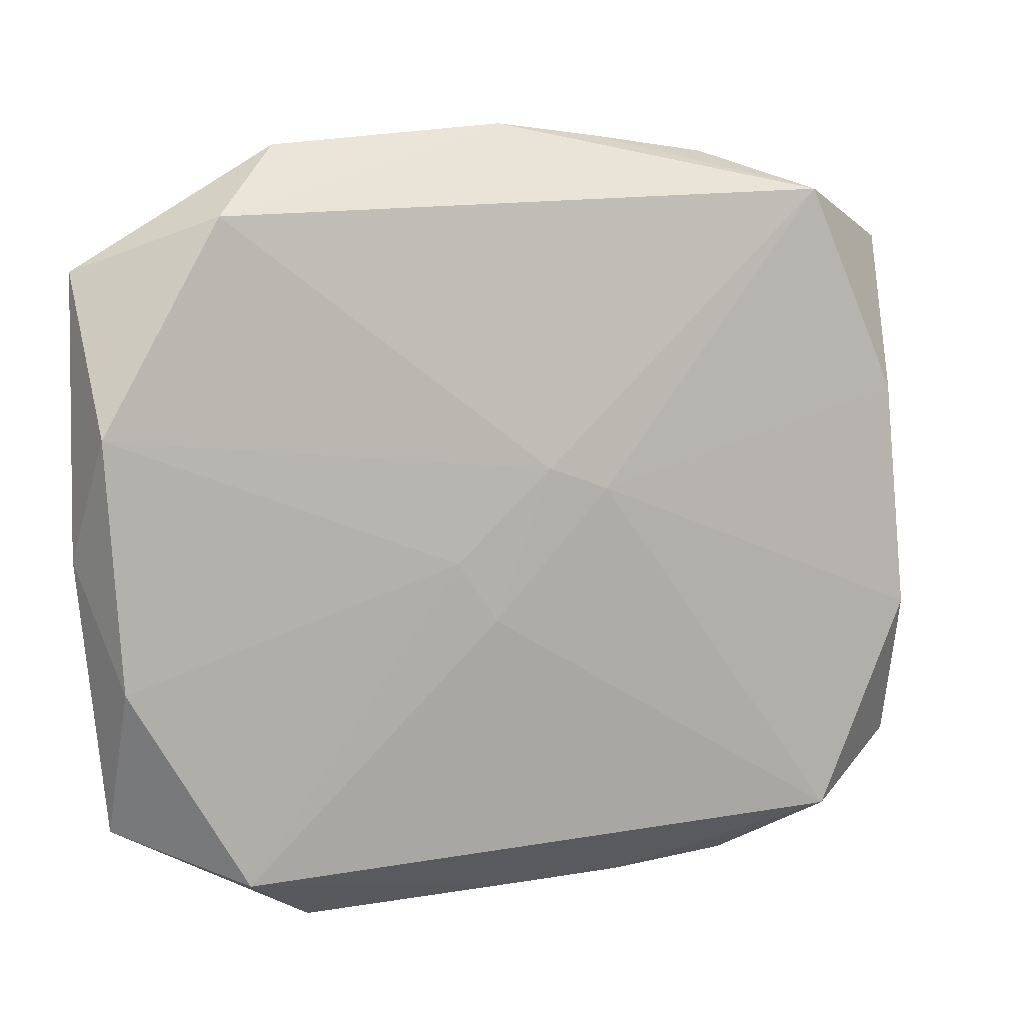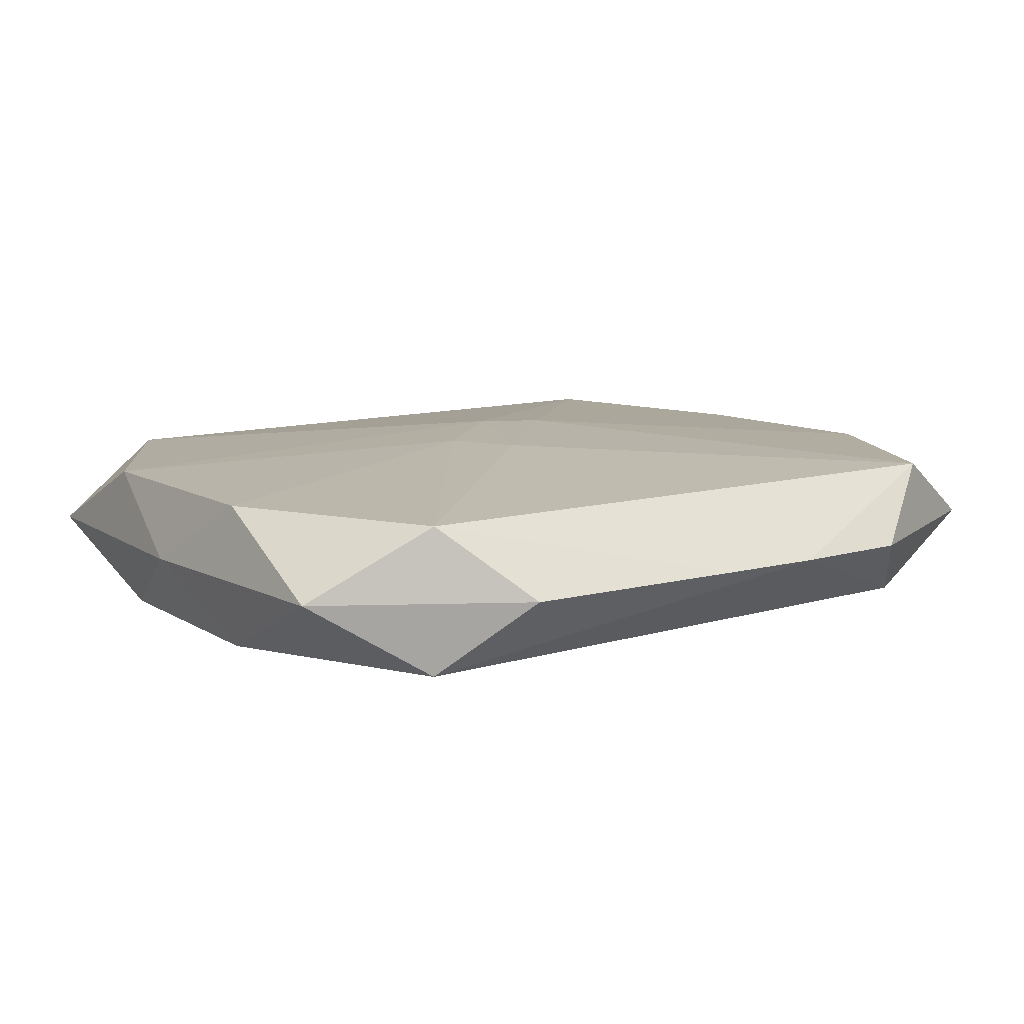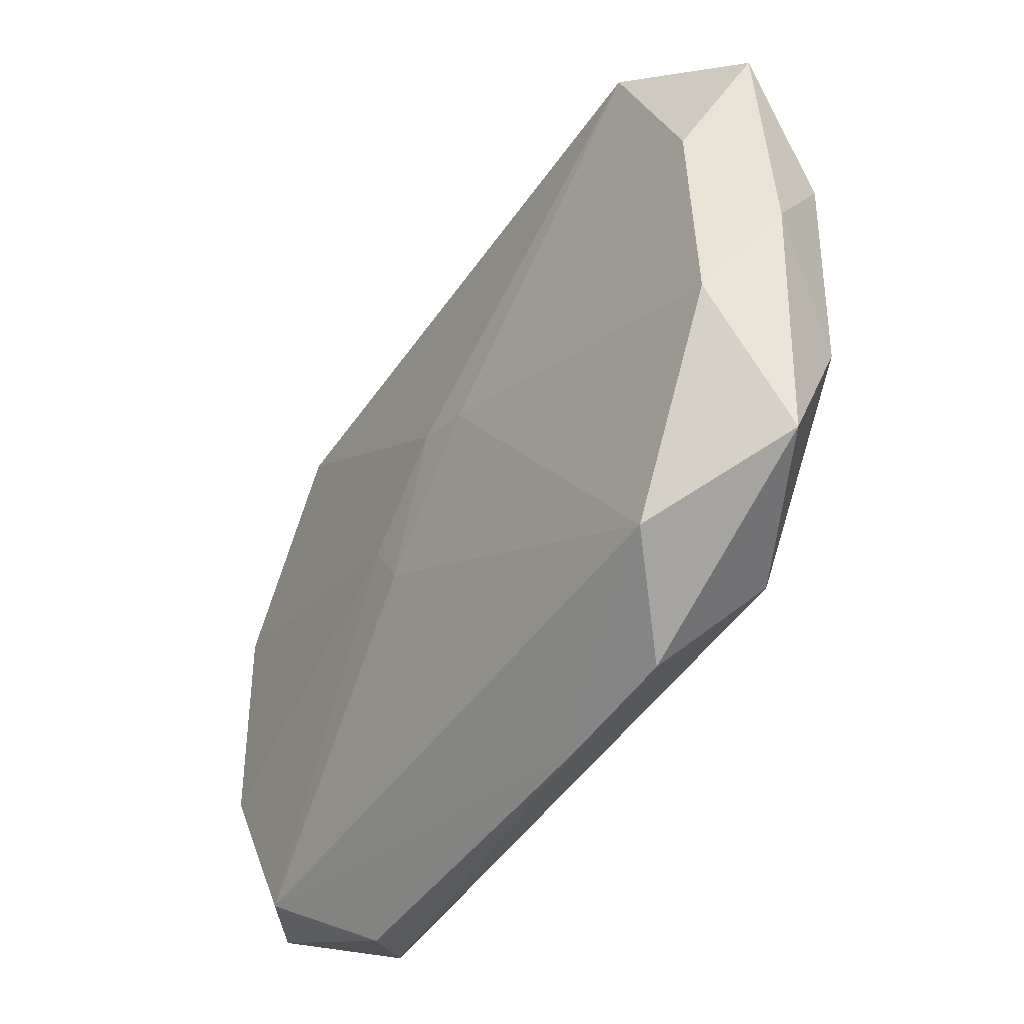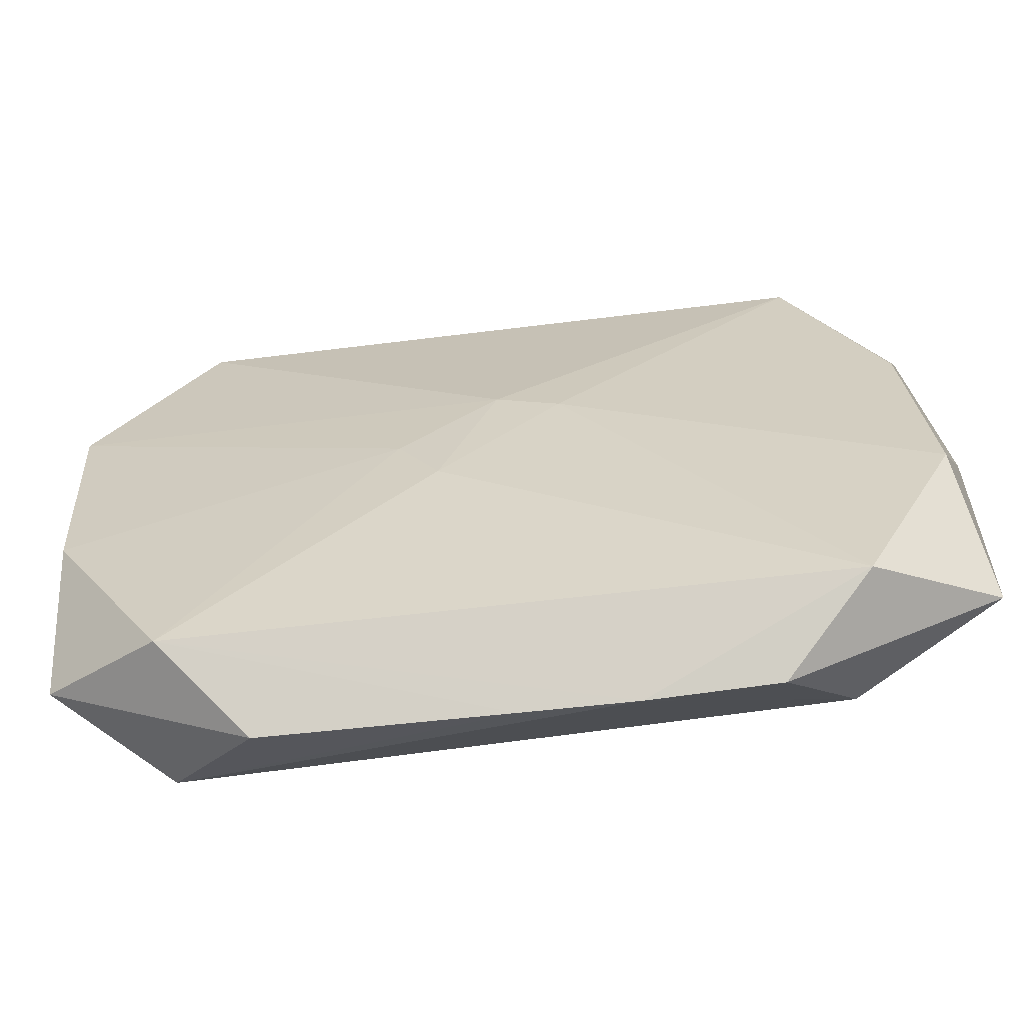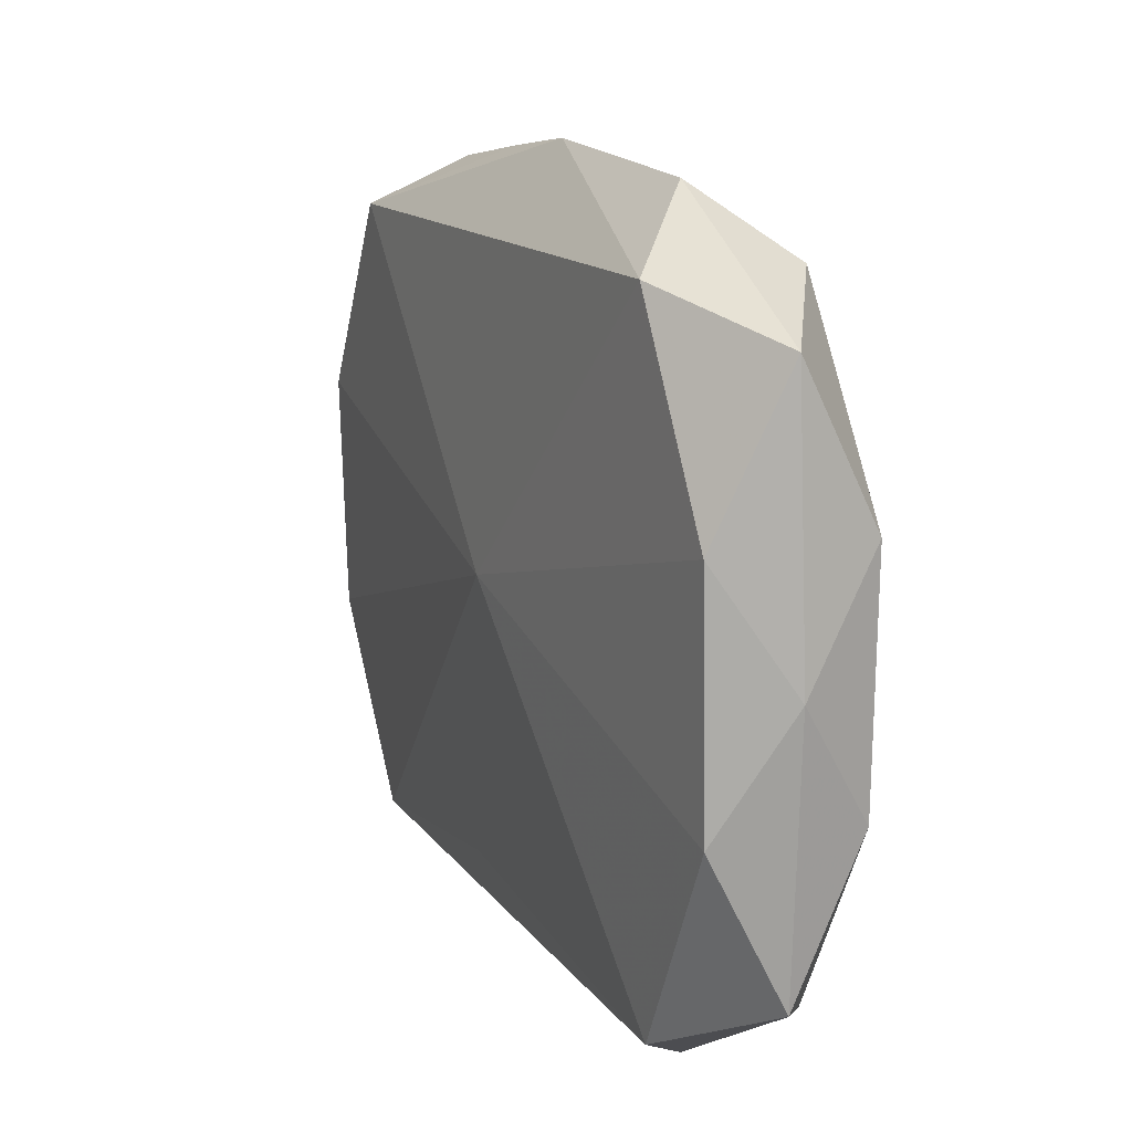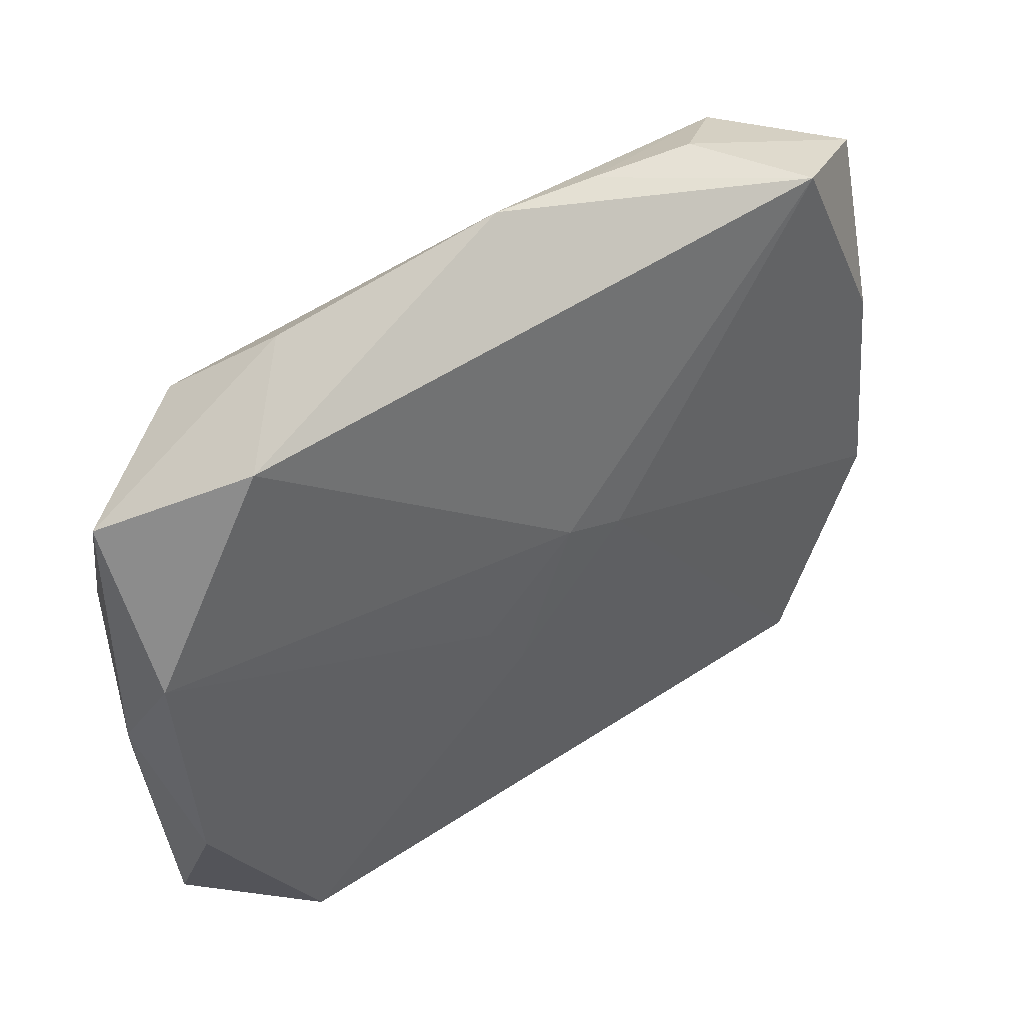
<metadata>
{"format":"obj","ext":"obj","renderer":"f3d","projection":"perspective","resolution":1024,"background":"white","views":[{"elev":9.4,"azim":-23.2,"up":"+Y"},{"elev":12.7,"azim":-33.7,"up":"+Z"},{"elev":-44.1,"azim":58.7,"up":"+Y"},{"elev":-62.1,"azim":7.5,"up":"+Y"},{"elev":12.6,"azim":-112.6,"up":"+Y"},{"elev":46.6,"azim":-35.8,"up":"+Y"}]}
</metadata>
<code>
v -0.02371 0.02321 0.005249
v -0.01672 -0.02863 0.0008772
v -0.01813 0.02802 -0.0003848
v 0.007563 0.02861 -0.0008895
v 0.02344 0.02462 0.004406
v -0.02269 -0.02411 0.006309
v 0.03402 0.0006553 -0.0007598
v 0.02463 -0.02363 0.005514
v -0.03152 0.007797 -0.005023
v 0.03359 -0.01979 -0.0002863
v -0.03296 0.01939 9.539e-05
v 0.003907 -0.02052 -0.005345
v 0.0001289 0.004764 0.007345
v -0.0041 -0.006161 0.007345
v -0.02365 0.02271 -0.005516
v -0.007082 -0.001741 0.007345
v 0.02262 0.02372 -0.006429
v 0.0182 -0.02801 0.0001949
v -0.03237 0.008311 0.00587
v -0.03344 -0.0007845 0.0005635
v 0.02304 -0.02253 -0.005249
v -0.02317 -0.02465 -0.004576
v 0.004768 0.003042 0.007198
v 0.03194 -0.007994 0.004872
v 0.0007083 -0.02863 0.0005438
v 0.03155 0.009264 -0.006339
v 0.03212 0.02069 -0.001179
v -0.002164 0.0009999 -0.0076
v -0.03131 -0.00938 0.006136
v -0.0005583 0.02952 -0.000755
v -0.03146 -0.02051 0.0009743
v -0.03132 -0.009569 -0.004662
v 0.03142 -0.008159 -0.005851
v 0.01629 0.02747 -0.001031
v 0.03054 0.009142 0.004335
v 0.008865 -0.0286 0.0003869
f 8 6 36
f 13 1 19
f 19 16 13
f 3 1 30
f 30 15 3
f 28 33 21
f 5 1 13
f 30 1 5
f 27 34 5
f 6 8 14
f 14 16 6
f 13 16 14
f 29 19 20
f 6 16 29
f 16 19 29
f 11 19 1
f 1 3 11
f 11 3 15
f 20 19 11
f 9 15 28
f 28 32 9
f 9 11 15
f 9 32 20
f 20 11 9
f 22 21 36
f 22 32 28
f 8 24 23
f 13 14 23
f 23 14 8
f 23 5 13
f 18 8 36
f 36 21 18
f 10 21 33
f 10 24 8
f 8 18 10
f 10 18 21
f 33 7 10
f 10 7 24
f 27 5 35
f 35 7 27
f 24 7 35
f 35 23 24
f 5 23 35
f 30 5 4
f 4 5 34
f 6 29 31
f 31 2 6
f 22 2 31
f 32 22 31
f 20 32 31
f 31 29 20
f 28 21 12
f 12 22 28
f 21 22 12
f 25 22 36
f 25 2 22
f 36 6 25
f 6 2 25
f 17 34 27
f 17 4 34
f 28 15 17
f 30 4 17
f 17 15 30
f 26 17 27
f 27 7 26
f 26 7 33
f 26 33 28
f 28 17 26

</code>
